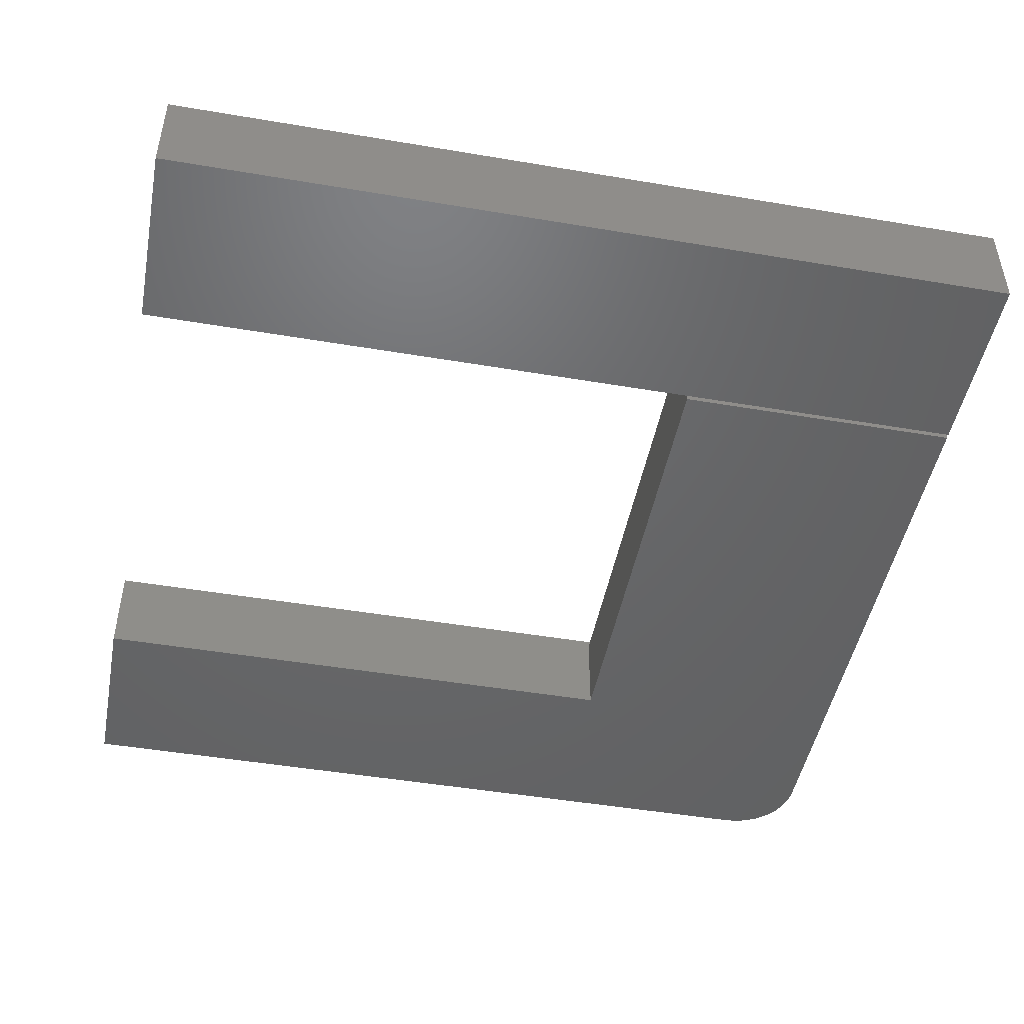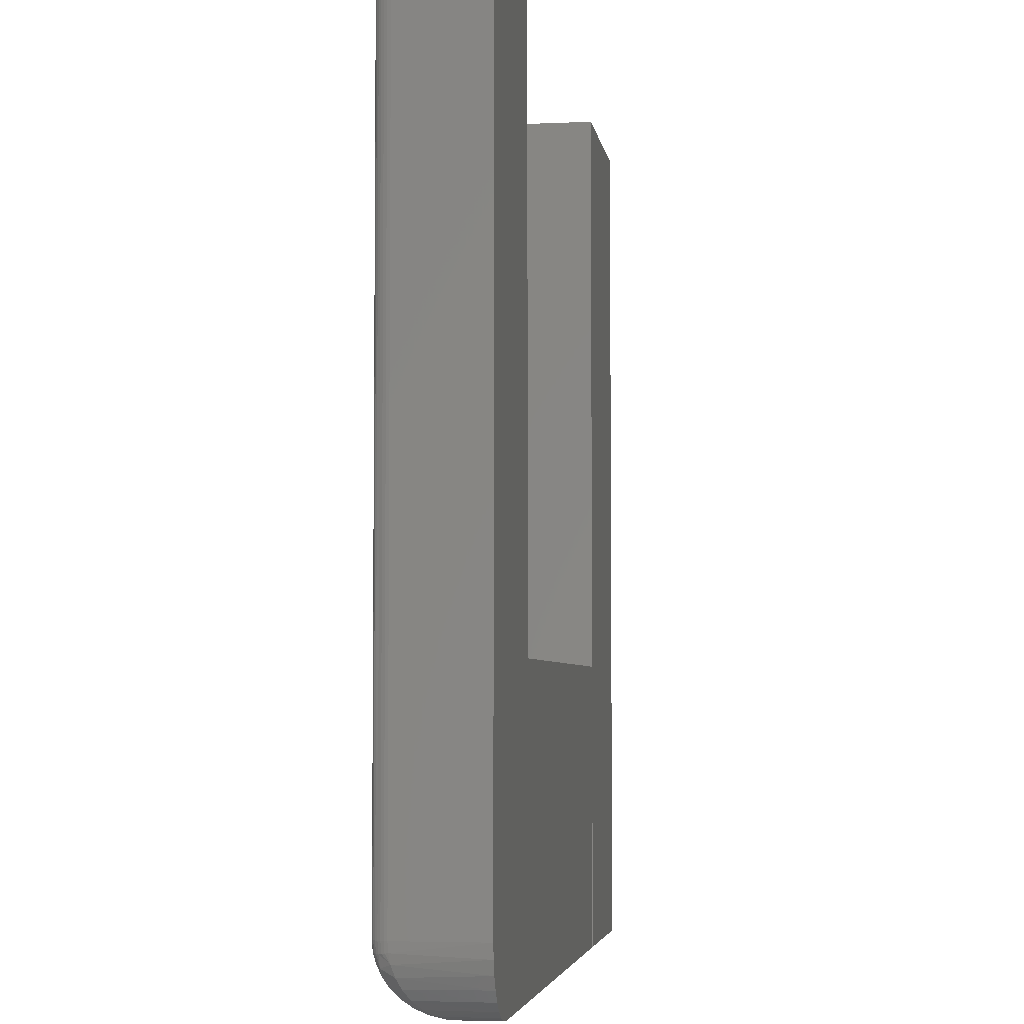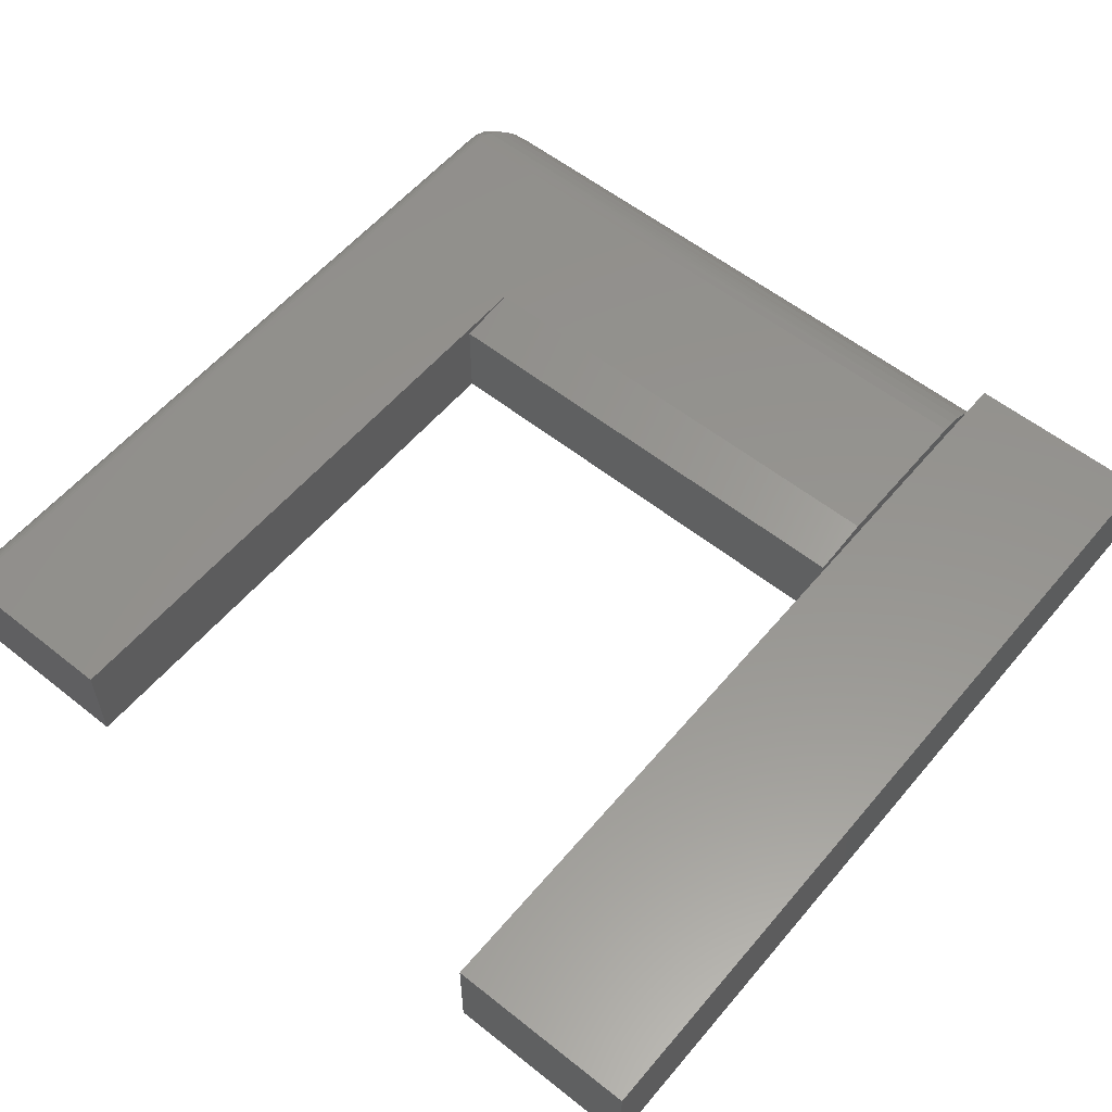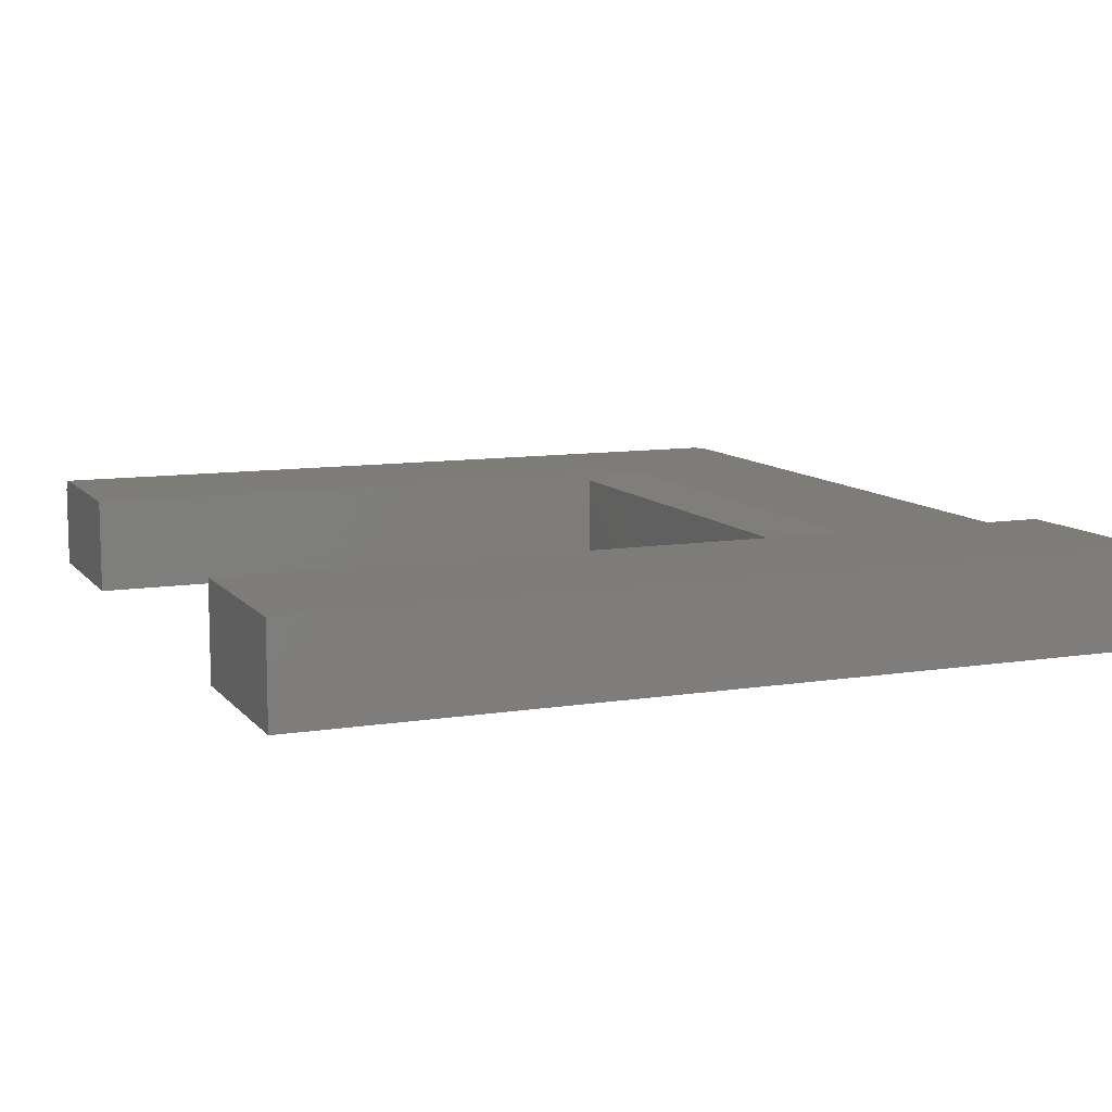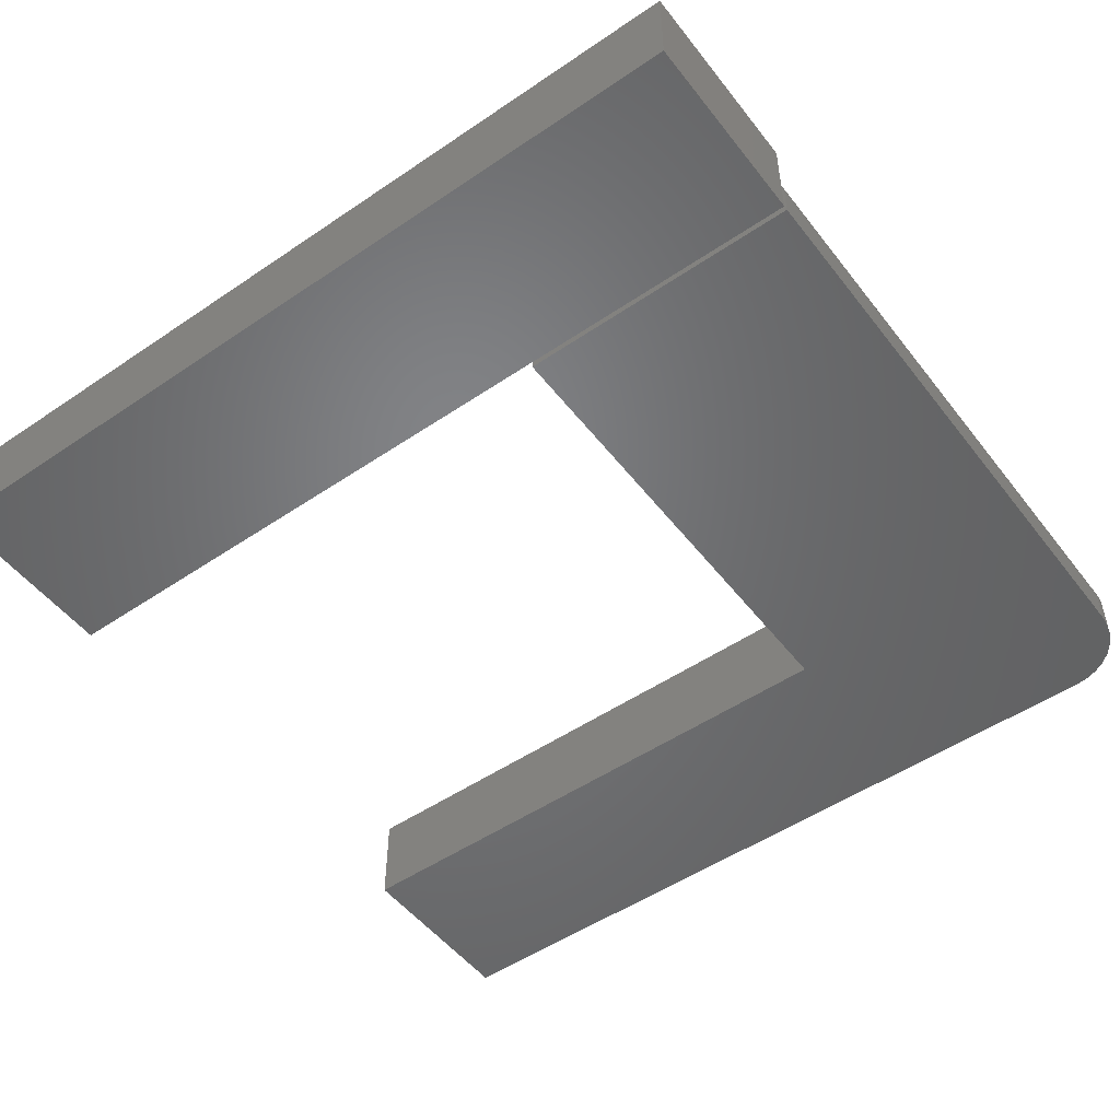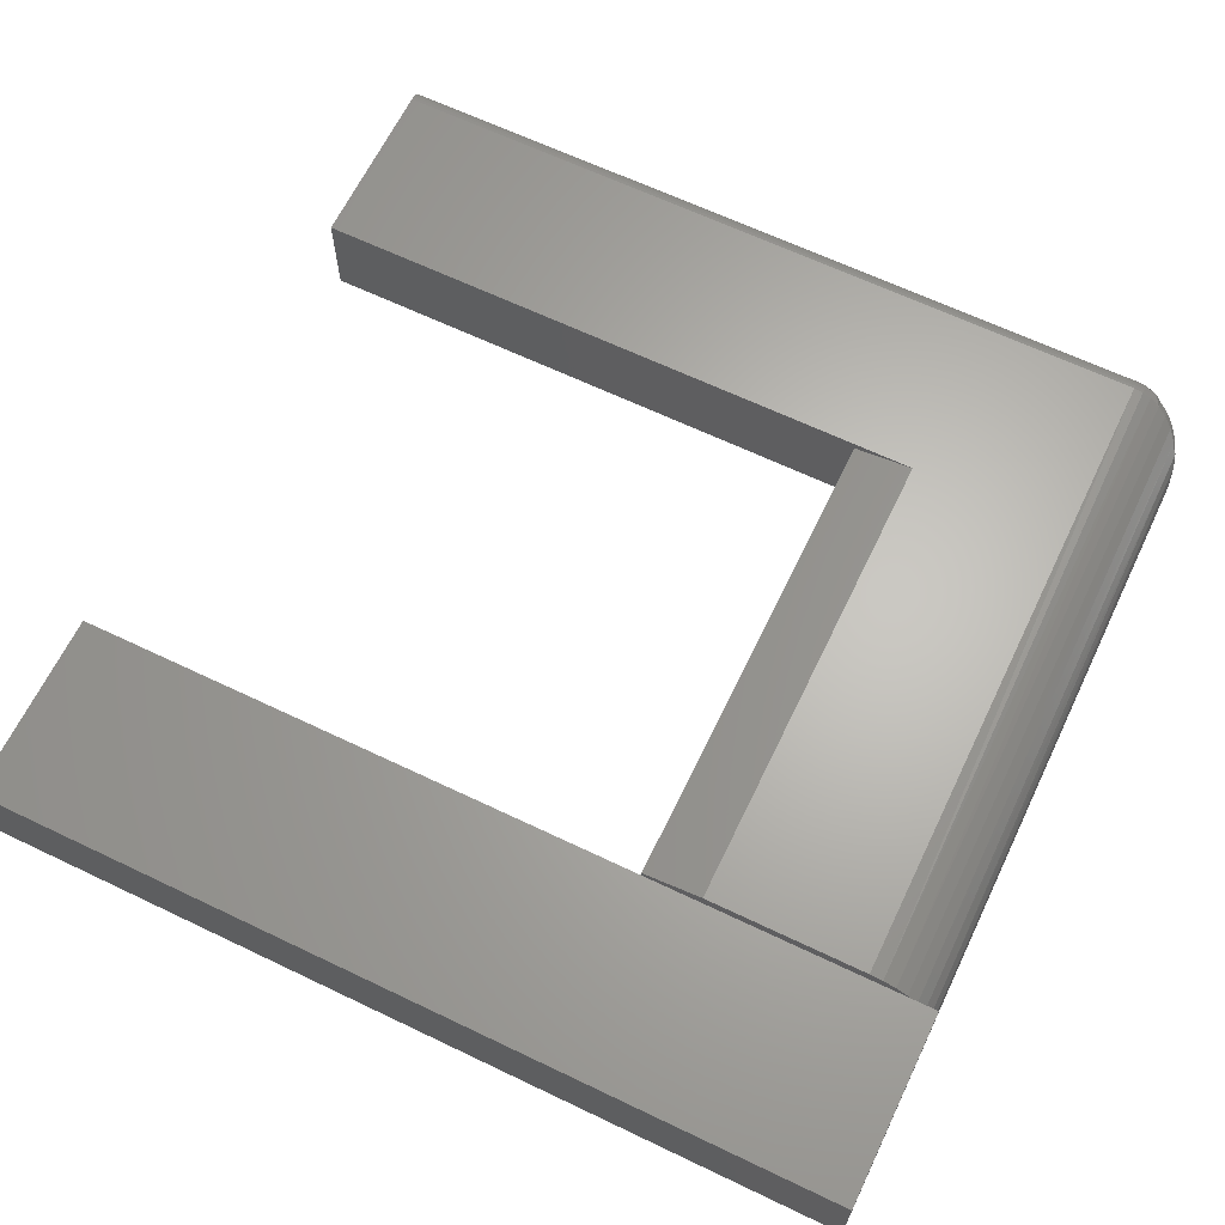
<metadata>
{"format":"stl","ext":"stl","renderer":"f3d","projection":"perspective","resolution":1024,"background":"white","views":[{"elev":-47.5,"azim":-100.8,"up":"+Z"},{"elev":-4.4,"azim":98.3,"up":"+Y"},{"elev":57.1,"azim":-140.4,"up":"+Z"},{"elev":9.9,"azim":-112.5,"up":"+Z"},{"elev":-50.9,"azim":-53.5,"up":"+Z"},{"elev":64.9,"azim":-64.3,"up":"+Z"}]}
</metadata>
<code>
# stl→obj: 85 verts, 162 faces
v 0.25 0.1516 0
v 0.25 0.1516 0.09375
v 0.25 0.1542 0.1016
v 0.25 0.08906 0.1016
v 0.25 0.75 0.1016
v 0.25 0.75 0
v 0.25 0.1542 0
v -0.25 0.1516 0.09375
v -0.25 0.1516 0
v -0.25 0.08906 0.1016
v -0.25 -0.1484 0
v -0.25 -0.1484 0.03125
v -0.25 -0.1471 0.04497
v -0.25 -0.1431 0.05816
v -0.25 -0.1366 0.07031
v -0.25 -0.1278 0.08097
v -0.25 -0.1172 0.08971
v -0.25 -0.105 0.09621
v -0.25 -0.09184 0.1002
v -0.25 -0.07812 0.1016
v 0.433 0.75 0.1016
v 0.433 -0.07812 0.1016
v 0.4486 -0.07812 0.08594
v 0.4486 0.75 0.08594
v 0.4483 -0.07812 0.08899
v 0.4483 0.75 0.08899
v 0.4474 -0.07812 0.09192
v 0.4474 0.75 0.09192
v 0.446 -0.07812 0.09462
v 0.446 0.75 0.09462
v 0.444 -0.07812 0.09699
v 0.444 0.75 0.09699
v 0.4417 -0.07812 0.09893
v 0.4417 0.75 0.09893
v 0.439 -0.07812 0.1004
v 0.439 0.75 0.1004
v 0.436 -0.07812 0.1013
v 0.436 0.75 0.1013
v 0.4486 -0.07812 0
v 0.4486 0.75 0
v 0.3783 -0.1484 0.03125
v 0.3783 -0.1484 0
v 0.392 -0.1471 0
v 0.4473 -0.09184 0
v 0.4432 -0.105 0
v 0.4368 -0.1172 0
v 0.428 -0.1278 0
v 0.4174 -0.1366 0
v 0.4052 -0.1431 0
v 0.3818 -0.1484 0.03396
v 0.4479 -0.08779 0.08542
v 0.446 -0.09724 0.08388
v 0.442 -0.108 0.08076
v 0.4076 -0.142 0.05404
v 0.3969 -0.1459 0.04573
v 0.4362 -0.1179 0.07633
v 0.4284 -0.1274 0.07023
v 0.4183 -0.136 0.06235
v 0.4325 -0.08779 0.1009
v 0.381 -0.1484 0.03474
v 0.3928 -0.1459 0.04986
v 0.4011 -0.142 0.06055
v 0.4094 -0.136 0.07123
v 0.4309 -0.09724 0.09891
v 0.4173 -0.1274 0.08136
v 0.4234 -0.1179 0.08921
v 0.4278 -0.108 0.09491
v 0.4467 -0.08842 0.09127
v 0.4452 -0.08859 0.09393
v 0.4476 -0.08815 0.0884
v 0.4354 -0.08815 0.1005
v 0.4406 -0.1007 0.09356
v 0.4433 -0.08865 0.09626
v 0.441 -0.08859 0.09819
v 0.4383 -0.08842 0.09963
v -0.2545 0.75 0.1016
v -0.4531 0.75 0.1016
v -0.2545 0.1542 0.1016
v -0.4531 -0.1484 0.1016
v -0.2545 -0.1484 0.1016
v -0.2545 -0.1484 0
v -0.4531 -0.1484 0
v -0.2545 0.1542 0
v -0.4531 0.75 0
v -0.2545 0.75 0
f 1 2 3
f 3 2 4
f 5 6 3
f 3 6 7
f 3 7 1
f 8 9 10
f 11 12 13
f 11 13 14
f 11 14 15
f 11 15 16
f 11 16 17
f 11 17 18
f 11 18 19
f 11 19 20
f 11 20 10
f 11 10 9
f 21 5 22
f 22 5 3
f 22 3 4
f 20 22 10
f 10 22 4
f 2 1 8
f 8 1 9
f 23 24 25
f 25 24 26
f 25 26 27
f 27 26 28
f 27 28 29
f 29 28 30
f 29 30 31
f 31 30 32
f 31 32 33
f 33 32 34
f 33 34 35
f 35 34 36
f 35 36 37
f 37 36 38
f 37 38 22
f 22 38 21
f 10 4 8
f 8 4 2
f 23 39 24
f 24 39 40
f 12 11 41
f 41 11 42
f 11 43 42
f 39 44 45
f 39 45 46
f 39 46 47
f 39 47 48
f 39 48 49
f 39 49 43
f 39 43 11
f 39 11 9
f 39 9 1
f 39 1 7
f 39 7 6
f 39 6 40
f 41 43 50
f 41 42 43
f 39 51 44
f 39 23 51
f 44 51 52
f 44 52 45
f 52 53 45
f 48 54 49
f 49 54 55
f 49 55 43
f 43 55 50
f 45 53 46
f 46 53 56
f 46 56 47
f 47 56 57
f 47 57 48
f 48 57 58
f 48 58 54
f 22 19 59
f 22 20 19
f 12 60 13
f 12 41 60
f 60 61 13
f 14 13 61
f 61 62 14
f 15 14 62
f 62 63 15
f 18 64 19
f 64 59 19
f 15 63 16
f 16 63 65
f 16 65 17
f 17 65 66
f 17 66 18
f 18 66 67
f 18 67 64
f 50 55 61
f 60 50 61
f 50 60 41
f 55 54 62
f 61 55 62
f 54 58 63
f 62 54 63
f 58 57 65
f 63 58 65
f 57 56 66
f 65 57 66
f 67 56 53
f 66 56 67
f 52 68 69
f 52 70 68
f 52 51 70
f 59 64 71
f 72 71 64
f 72 64 67
f 72 67 53
f 72 53 52
f 72 52 69
f 72 69 73
f 72 73 74
f 72 74 75
f 72 75 71
f 31 69 29
f 29 69 68
f 29 68 27
f 27 68 70
f 27 70 25
f 25 70 51
f 25 51 23
f 69 31 73
f 73 31 33
f 73 33 74
f 74 33 35
f 74 35 75
f 75 35 37
f 75 37 71
f 71 37 22
f 71 22 59
f 76 77 78
f 78 77 79
f 78 79 80
f 81 82 83
f 83 82 84
f 83 84 85
f 77 84 79
f 79 84 82
f 76 85 77
f 77 85 84
f 78 83 76
f 76 83 85
f 80 81 78
f 78 81 83
f 79 82 80
f 80 82 81
f 24 40 36
f 6 5 21
f 6 21 38
f 6 38 36
f 6 36 40
f 26 24 36
f 26 36 34
f 26 34 32
f 26 32 30
f 26 30 28

</code>
